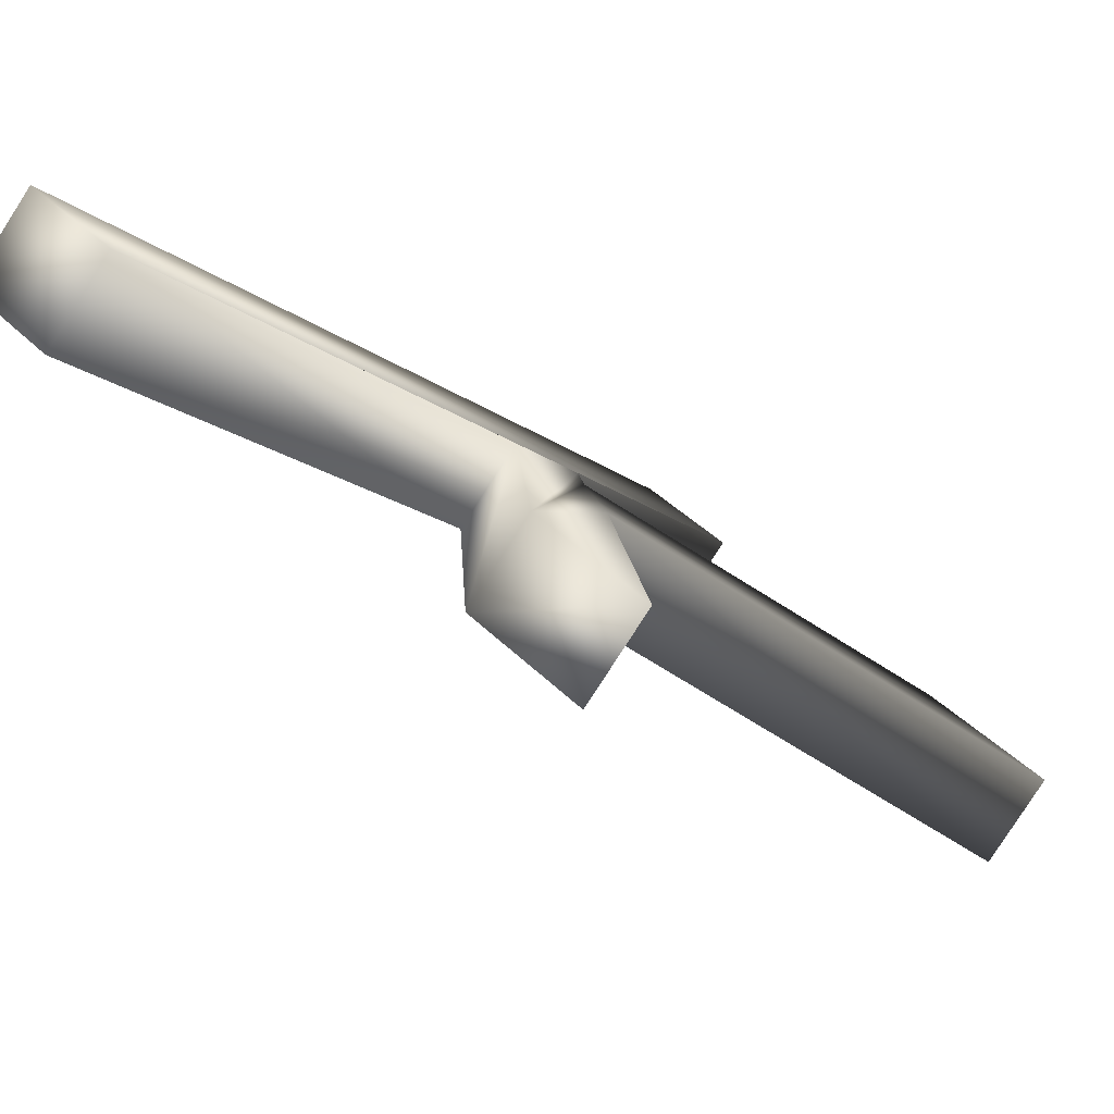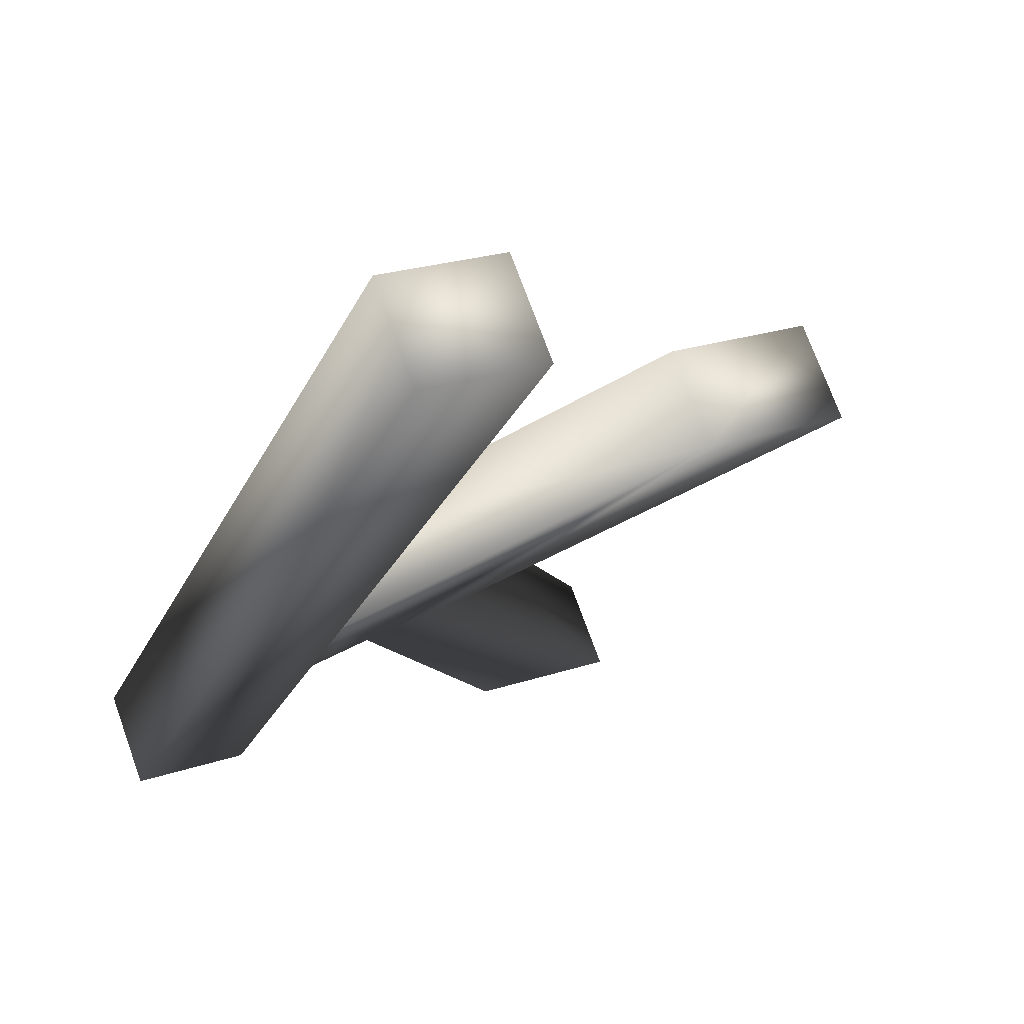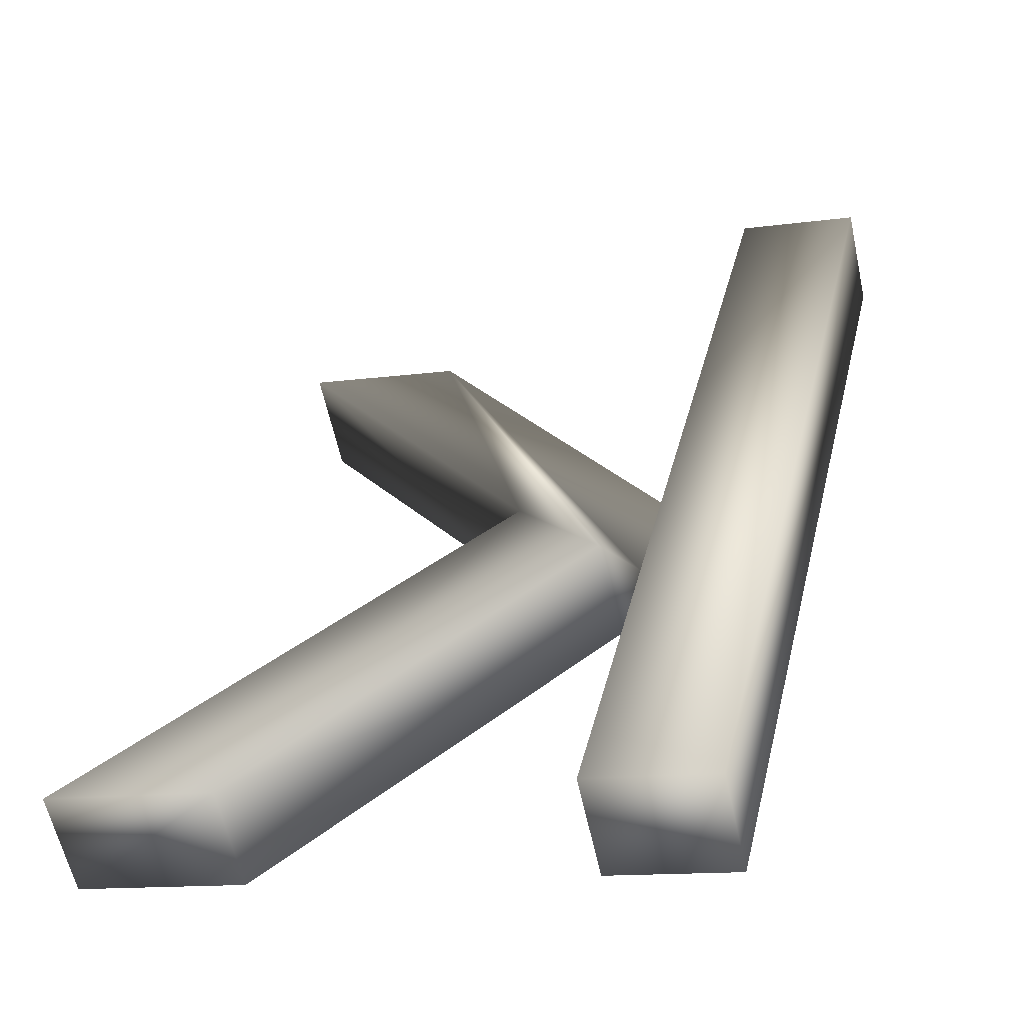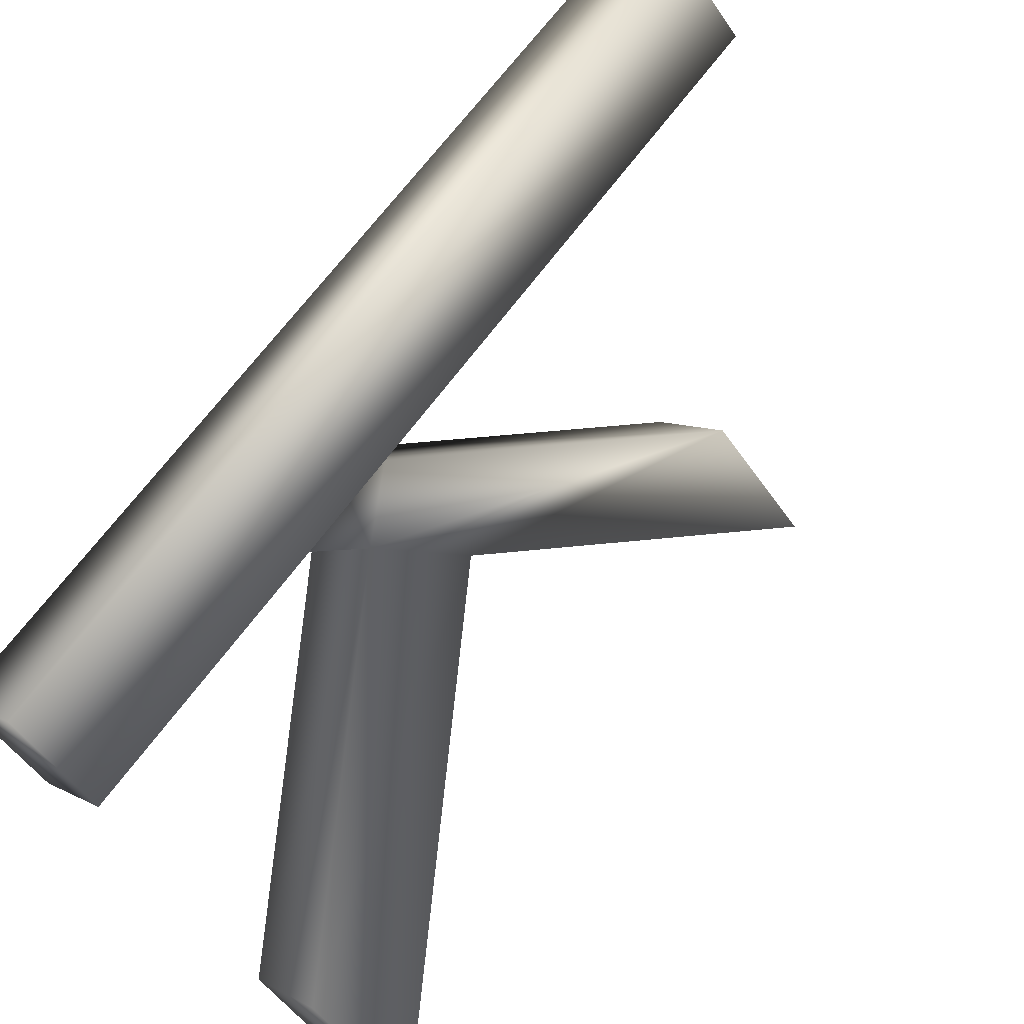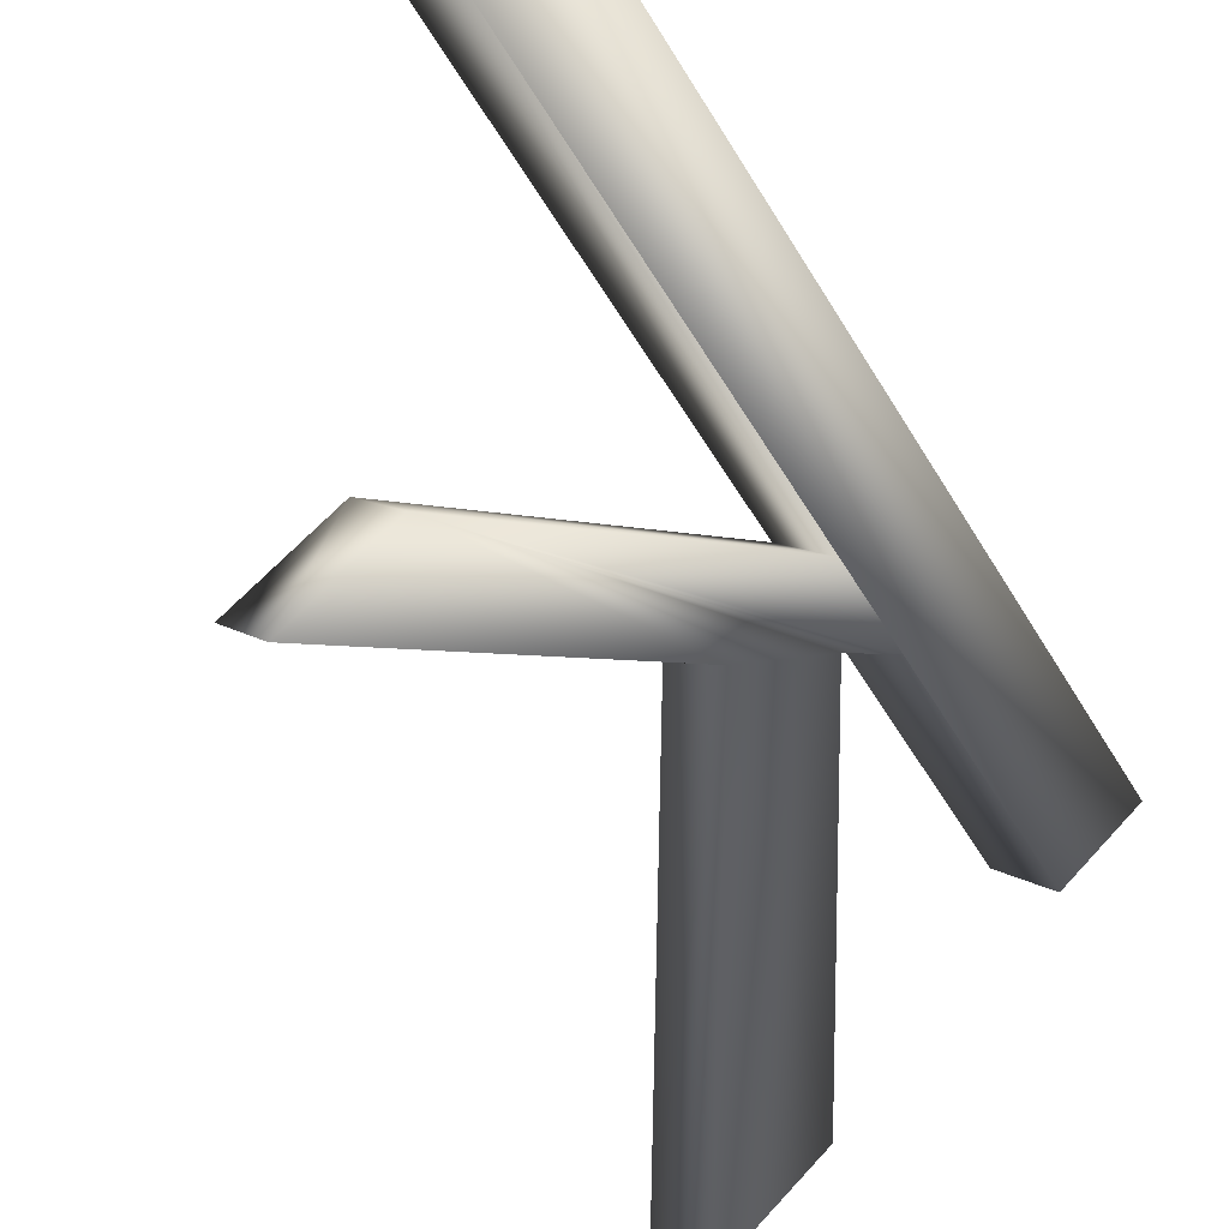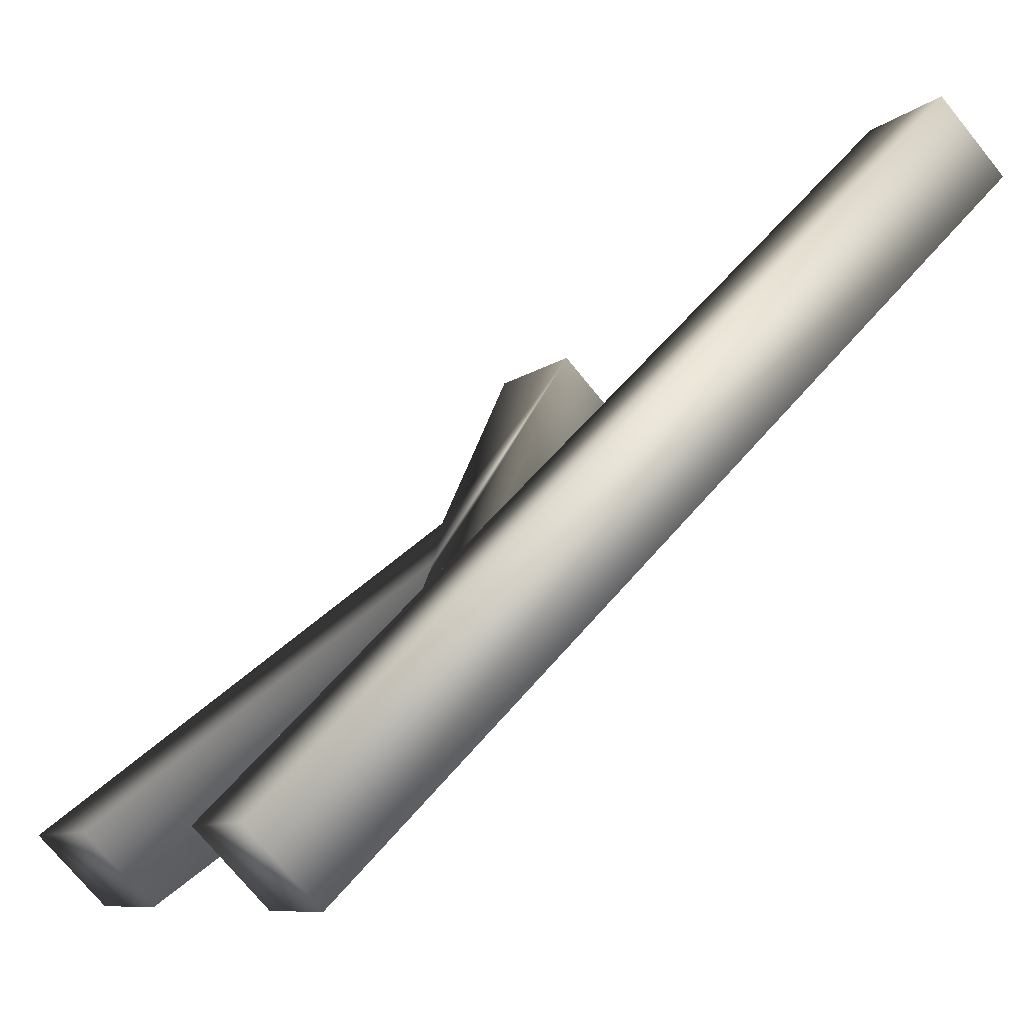
<metadata>
{"format":"obj","ext":"obj","renderer":"f3d","projection":"perspective","resolution":1024,"background":"white","views":[{"elev":41.3,"azim":49.9,"up":"+Y"},{"elev":24.1,"azim":-28.8,"up":"+Y"},{"elev":-13.2,"azim":-162.5,"up":"+Y"},{"elev":-52.7,"azim":-56.4,"up":"+Y"},{"elev":65.6,"azim":132.7,"up":"+Y"},{"elev":-8.7,"azim":-116.4,"up":"+Y"}]}
</metadata>
<code>
o mesh6/mesh6-geometry#mesh6-geometry
v -0.03689 -0.7052 0.09375
v -0.04914 -0.7769 0.02206
v -0.04914 -0.7052 0.09375
v -0.03689 -0.7769 0.02206
v -0.04914 -0.7124 0.101
v -0.03689 -0.7472 0.05178
v -0.03689 -0.7841 0.02927
v -0.04914 -0.7841 0.02927
v -0.03689 -0.7124 0.101
v -0.03689 -0.7544 0.05899
v -0.03689 -0.7554 0.04358
v -0.008089 -0.7326 0.08074
v -0.008089 -0.7254 0.07352
v -0.03689 -0.7626 0.05079
v -0.03207 -0.7593 0.05411
v -0.03207 -0.752 0.04689
v 0.007159 -0.7254 0.07352
v -0.02275 -0.7541 0.05922
v -0.02275 -0.7469 0.05201
v 0.007159 -0.7326 0.08074
v -0.004896 -0.7841 0.02927
v -0.004896 -0.7769 0.02206
v 0.0112 -0.7841 0.02927
v 0.0112 -0.7769 0.02206
f 1 2 3
f 2 1 4
f 3 2 1
f 4 1 2
f 2 5 3
f 3 5 2
f 5 1 3
f 3 1 5
f 4 1 6
f 6 1 4
f 7 2 4
f 4 2 7
f 5 2 8
f 8 2 5
f 1 5 9
f 9 5 1
f 1 10 6
f 6 10 1
f 4 6 11
f 11 6 4
f 2 7 8
f 8 7 2
f 11 7 4
f 4 7 11
f 7 5 8
f 8 5 7
f 5 7 9
f 9 7 5
f 10 1 9
f 9 1 10
f 12 6 10
f 10 6 12
f 13 11 6
f 6 11 13
f 7 11 14
f 14 11 7
f 9 7 14
f 14 7 9
f 9 14 10
f 10 14 9
f 6 12 13
f 13 12 6
f 10 15 12
f 12 15 10
f 11 13 16
f 16 13 11
f 11 15 14
f 14 15 11
f 15 10 14
f 14 10 15
f 12 17 13
f 13 17 12
f 12 15 18
f 18 15 12
f 16 13 19
f 19 13 16
f 15 11 16
f 16 11 15
f 17 12 20
f 20 12 17
f 19 13 17
f 17 13 19
f 21 18 15
f 15 18 21
f 12 18 20
f 20 18 12
f 19 22 16
f 16 22 19
f 22 15 16
f 16 15 22
f 18 17 20
f 20 17 18
f 17 18 19
f 19 18 17
f 18 21 23
f 23 21 18
f 15 22 21
f 21 22 15
f 22 19 24
f 24 19 22
f 23 19 18
f 18 19 23
f 22 23 21
f 21 23 22
f 19 23 24
f 24 23 19
f 23 22 24
f 24 22 23

</code>
